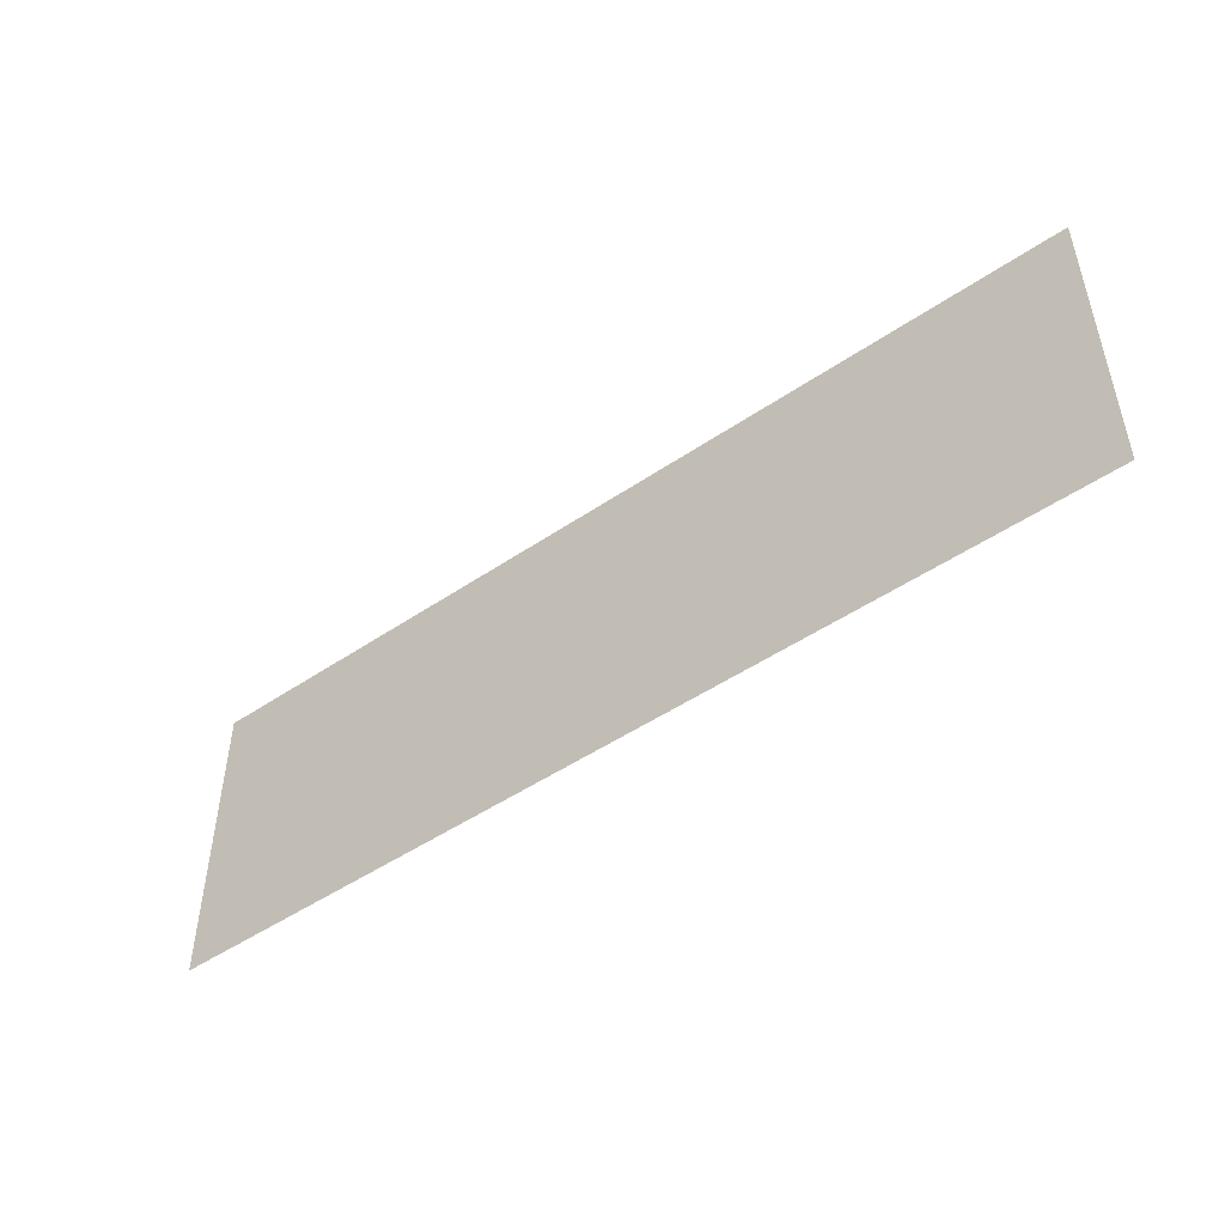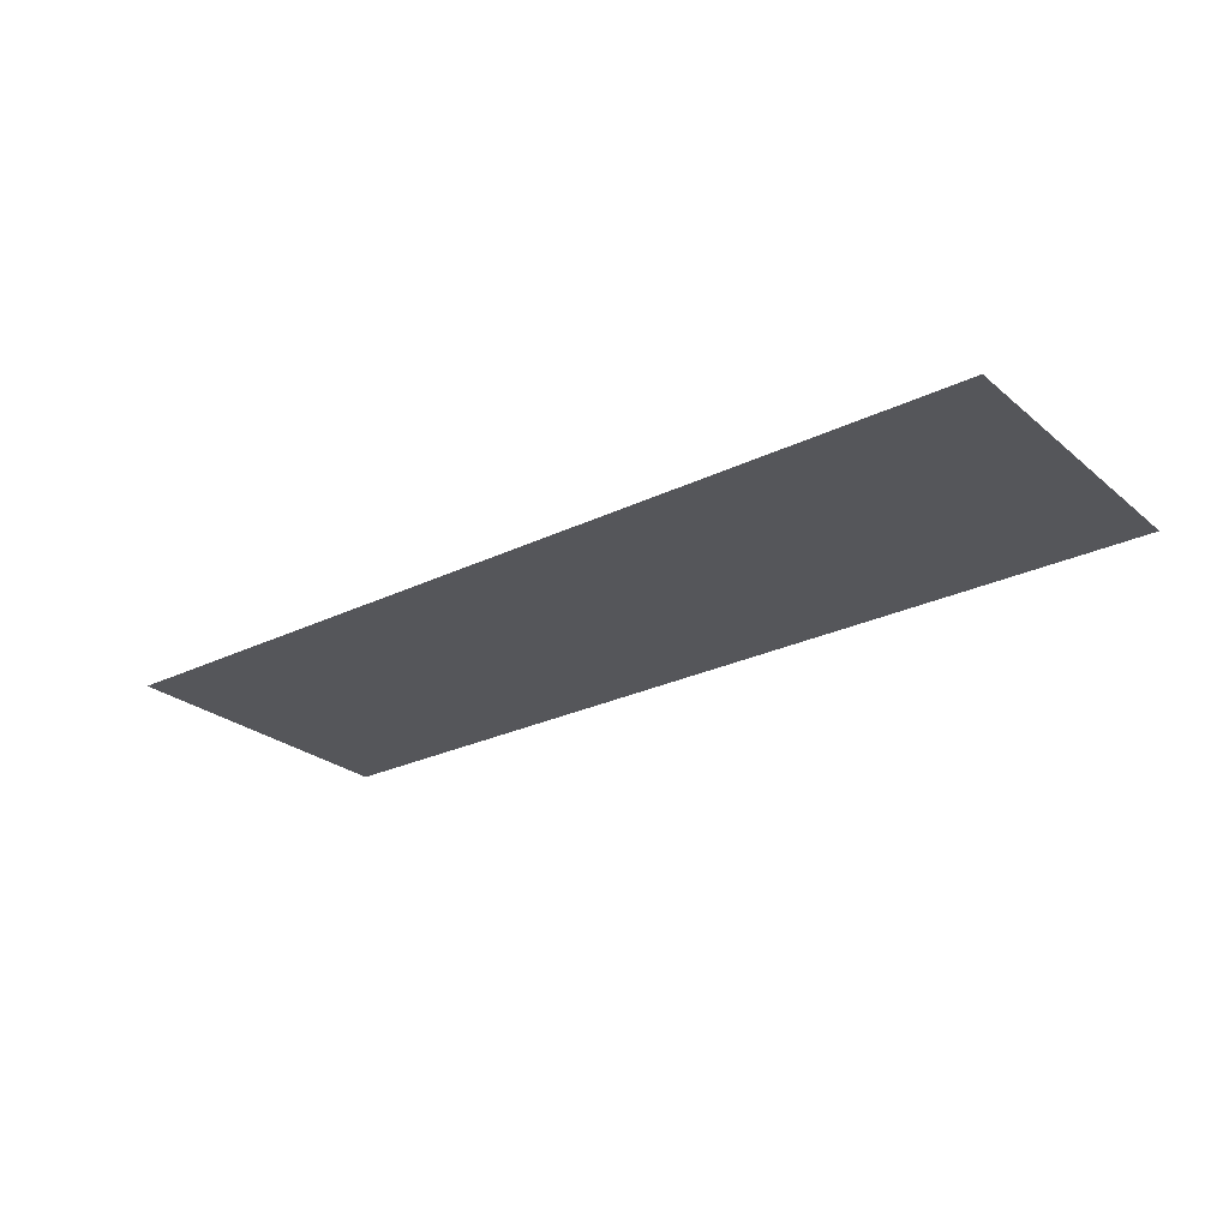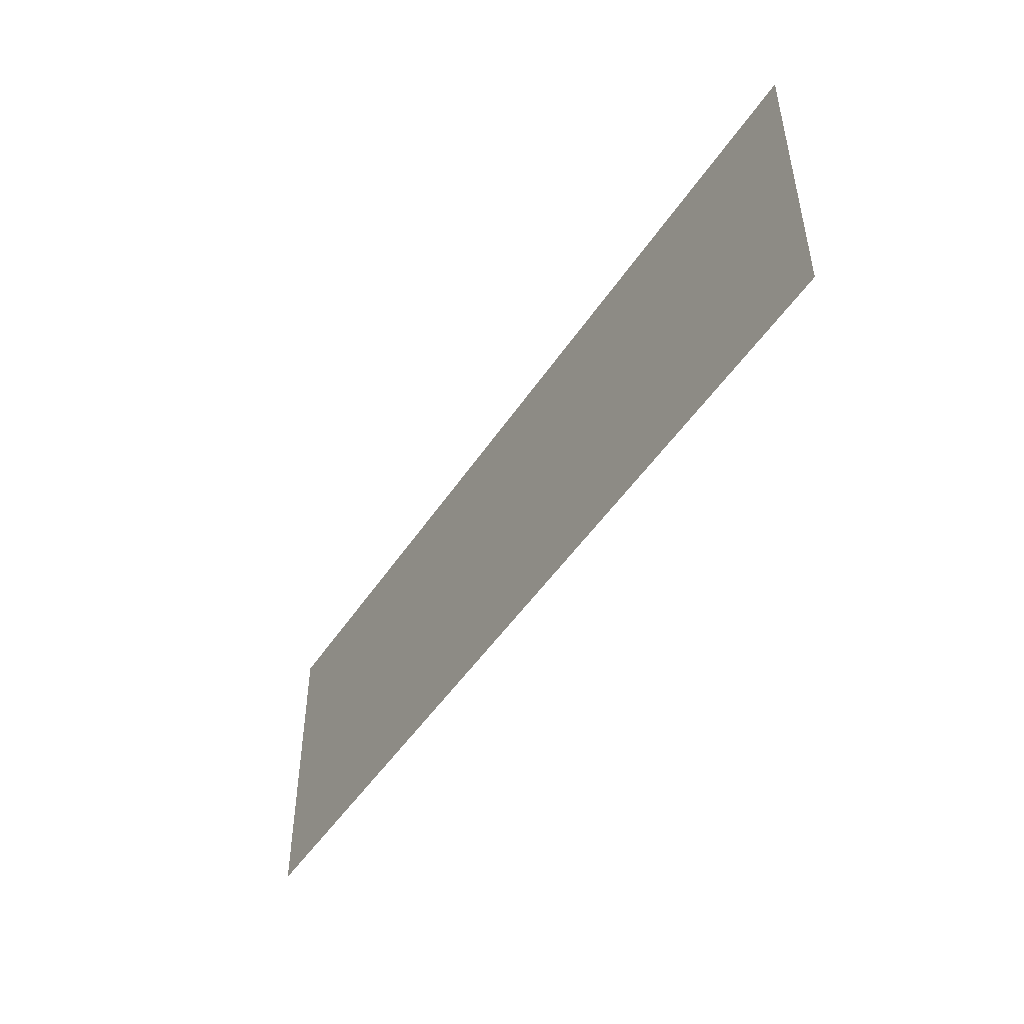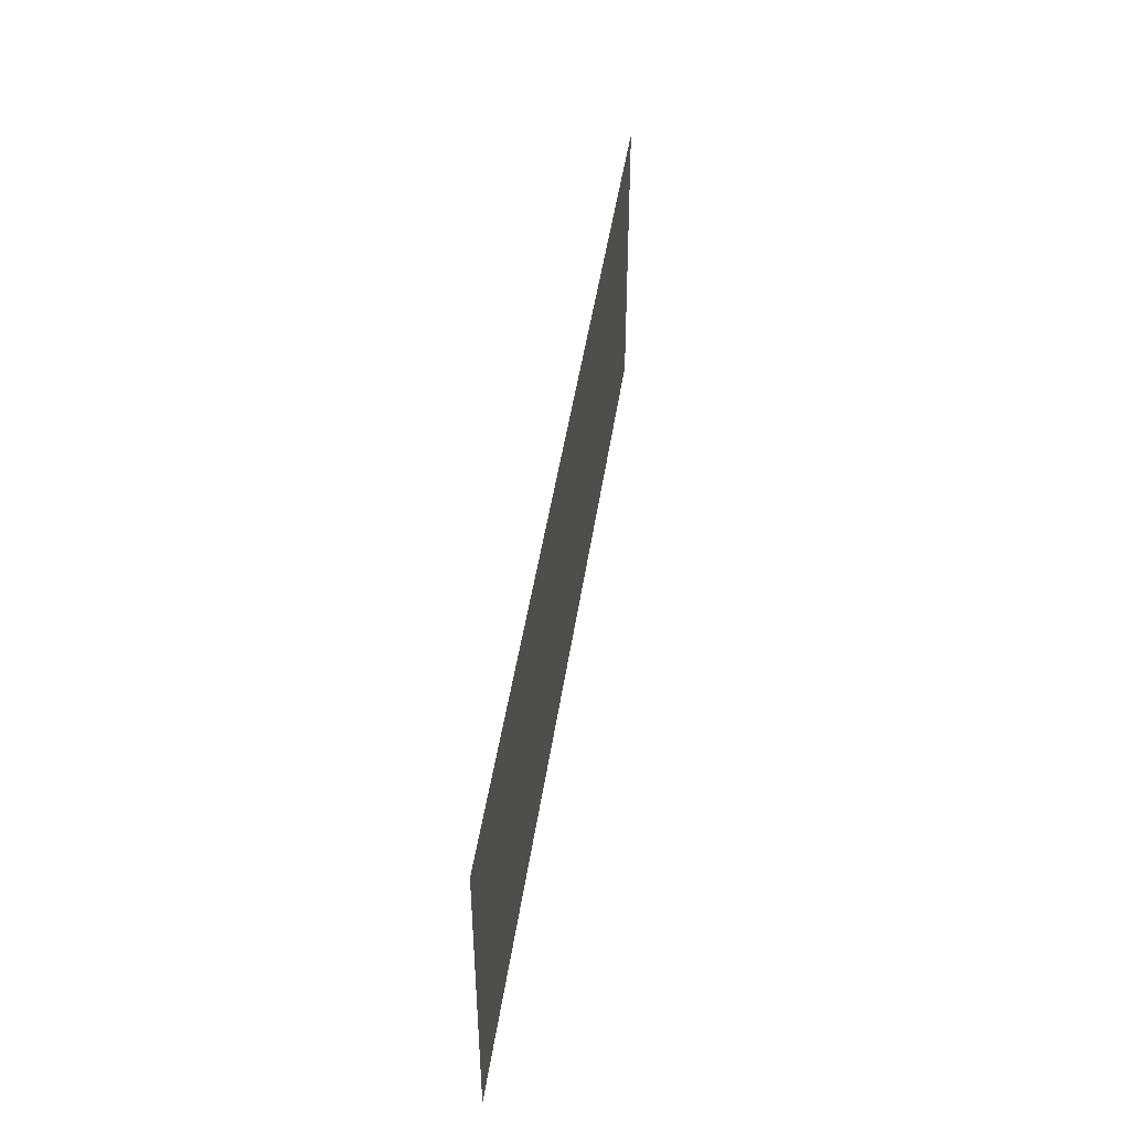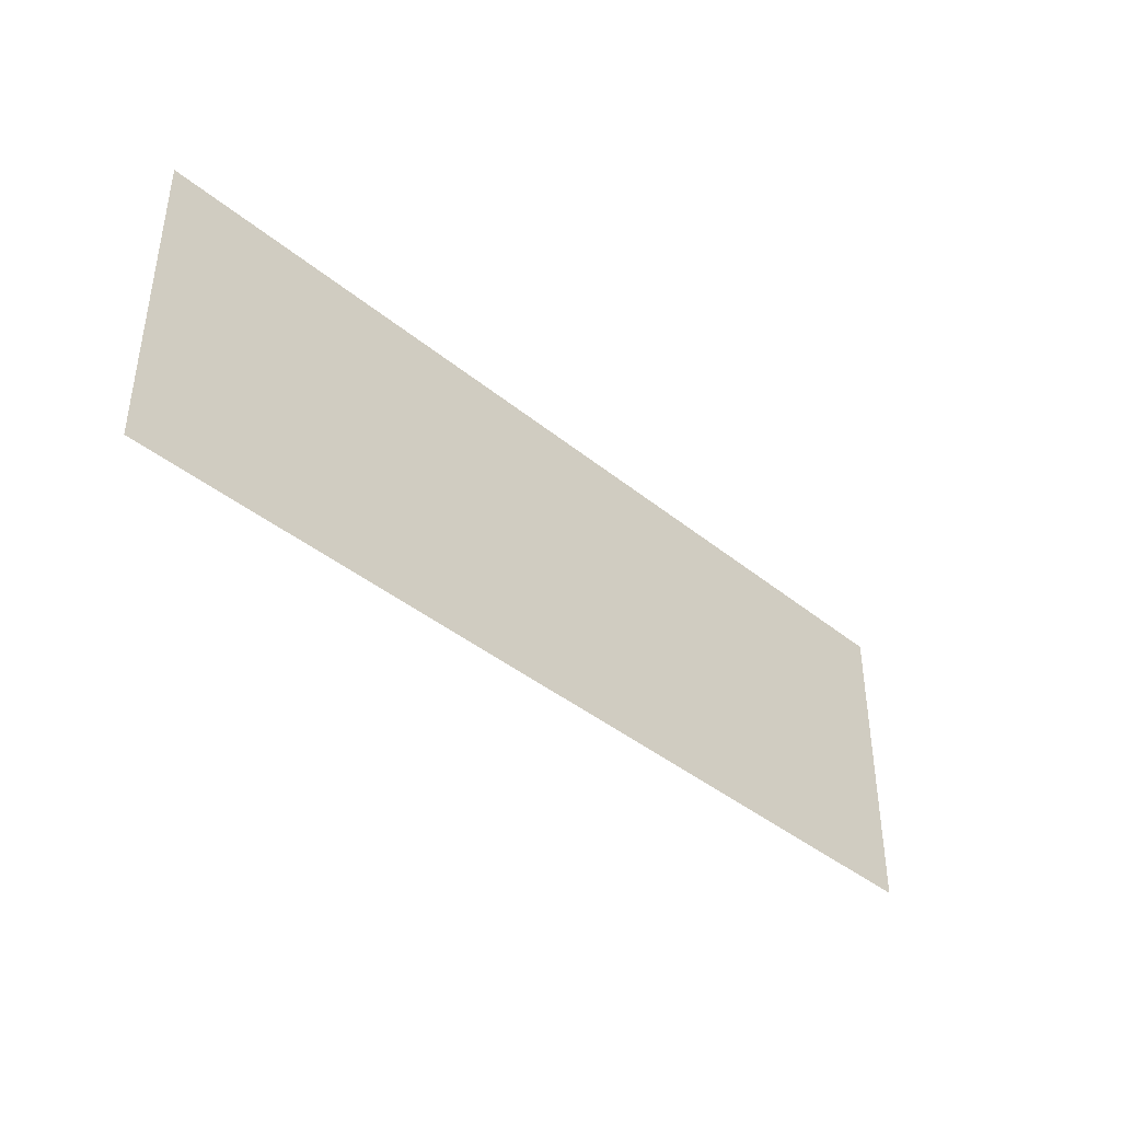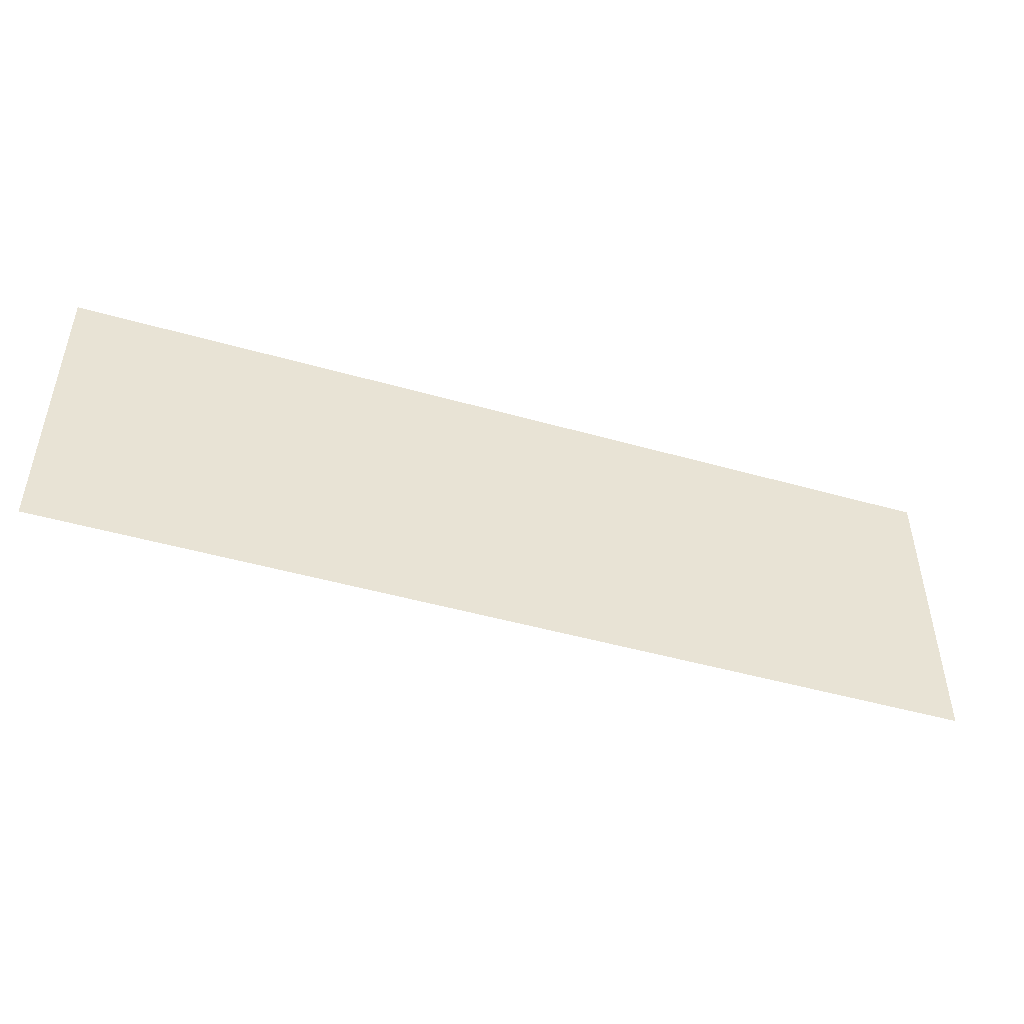
<metadata>
{"format":"obj","ext":"obj","renderer":"f3d","projection":"perspective","resolution":1024,"background":"white","views":[{"elev":-48.6,"azim":-142.8,"up":"+Y"},{"elev":-26.0,"azim":-142.3,"up":"+Z"},{"elev":-47.9,"azim":58.3,"up":"+Y"},{"elev":45.7,"azim":-81.7,"up":"+Y"},{"elev":-40.2,"azim":-45.2,"up":"+Y"},{"elev":-47.8,"azim":-17.7,"up":"+Y"}]}
</metadata>
<code>
v -9 -4 0
v -10 -4 0
v -10 -3 0
v -9 -3 0
v -10 -4 0
v -11 -4 0
v -11 -3 0
v -10 -3 0
v -11 -4 0
v -12 -4 0
v -12 -3 0
v -11 -3 0
g Escena1_mesh_0004
f 1 2 3 4
f 5 6 7 8
f 9 10 11 12

</code>
